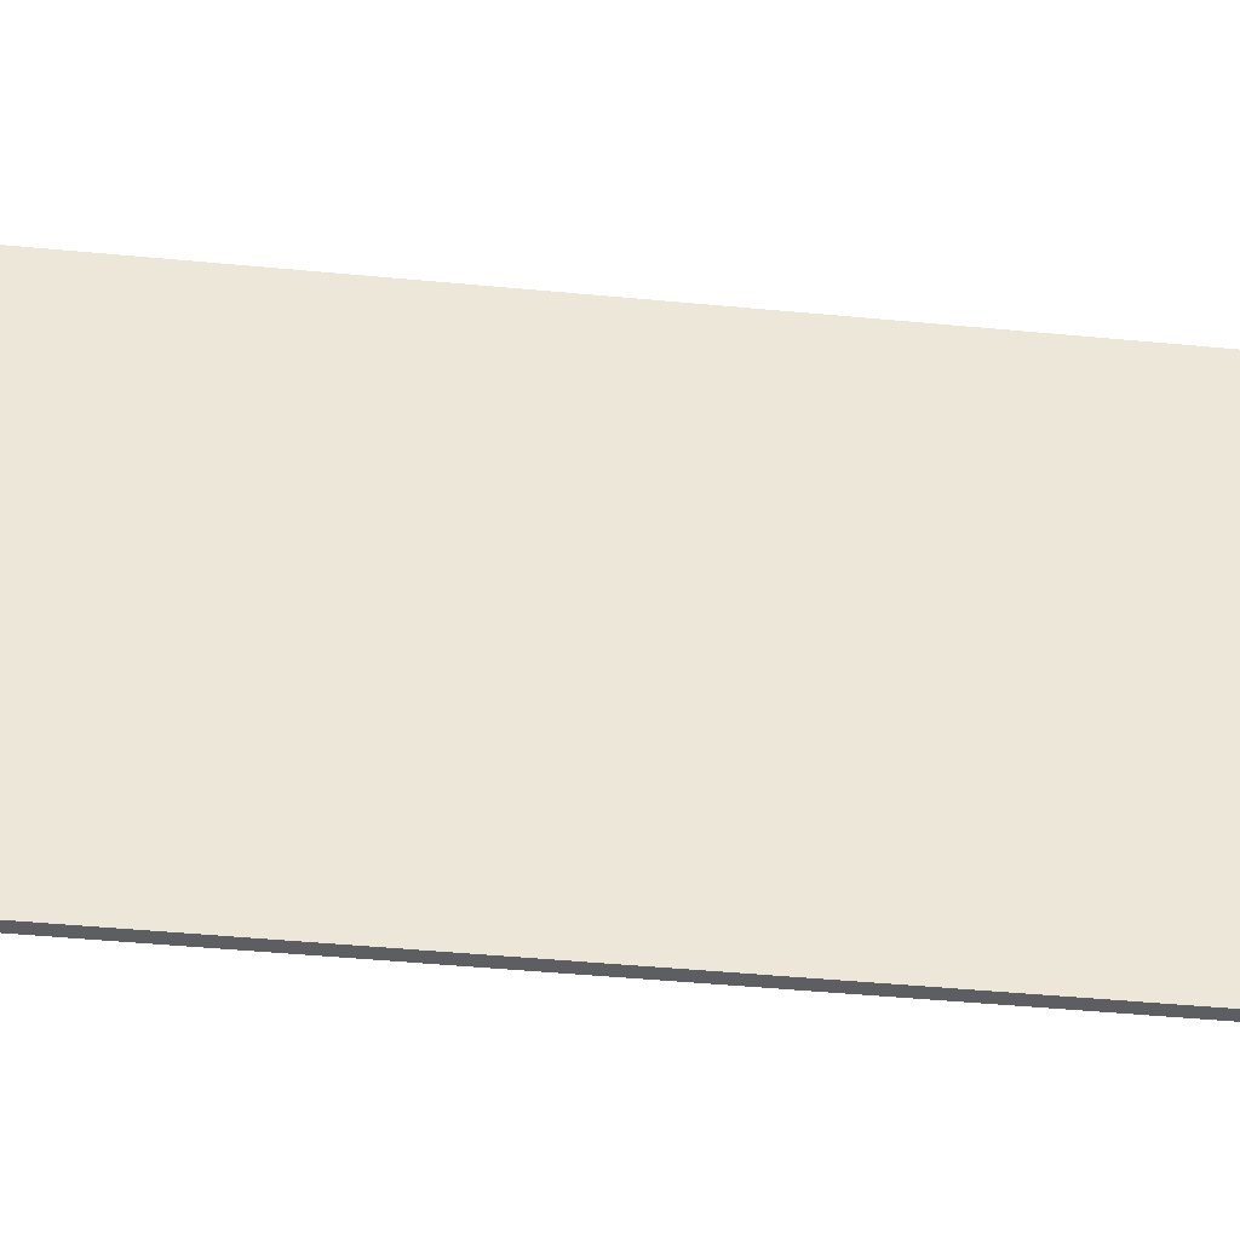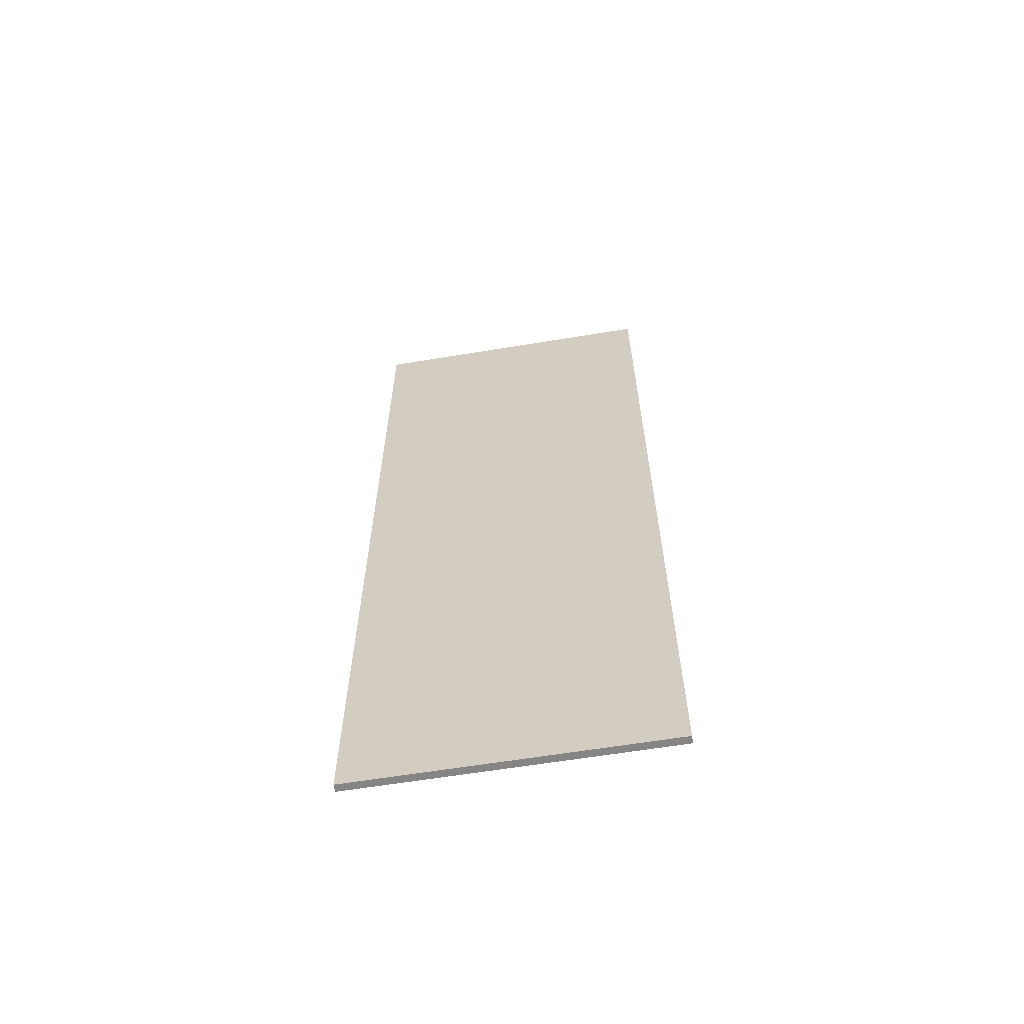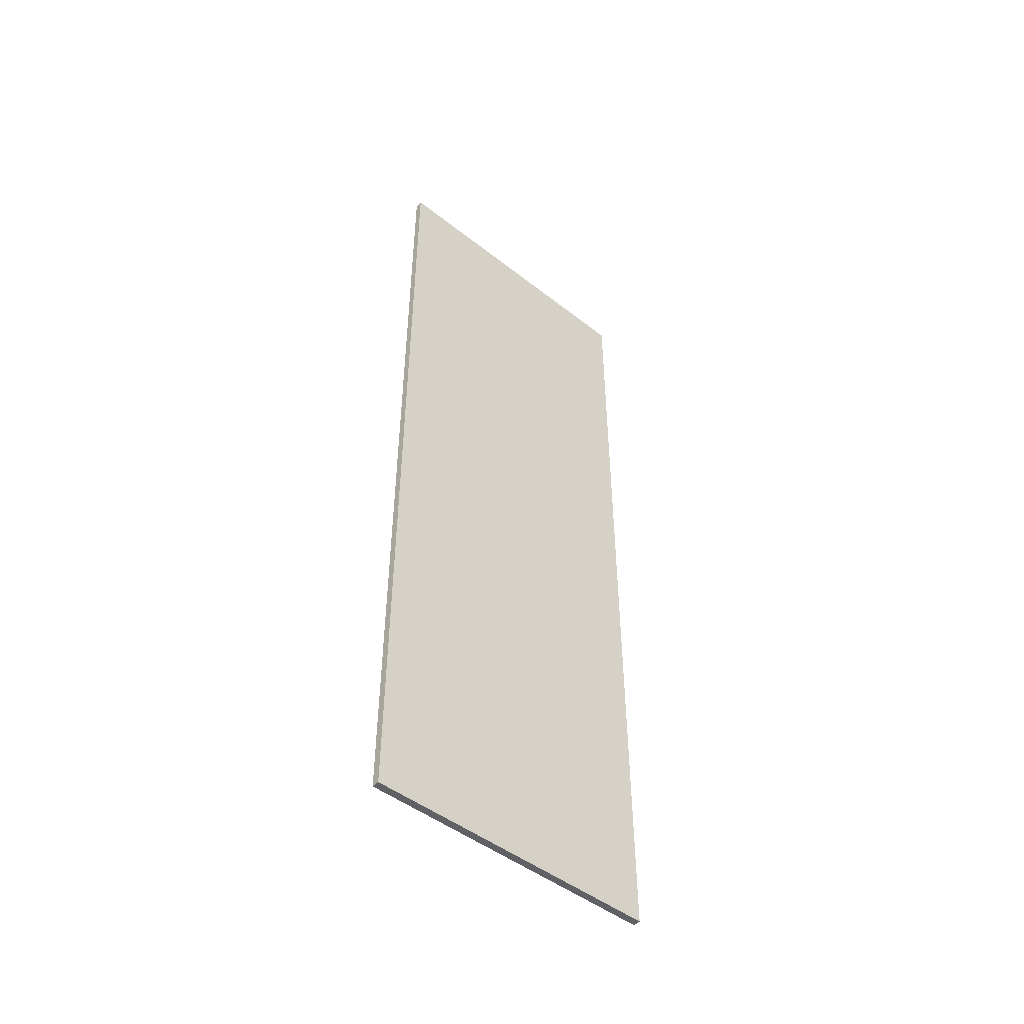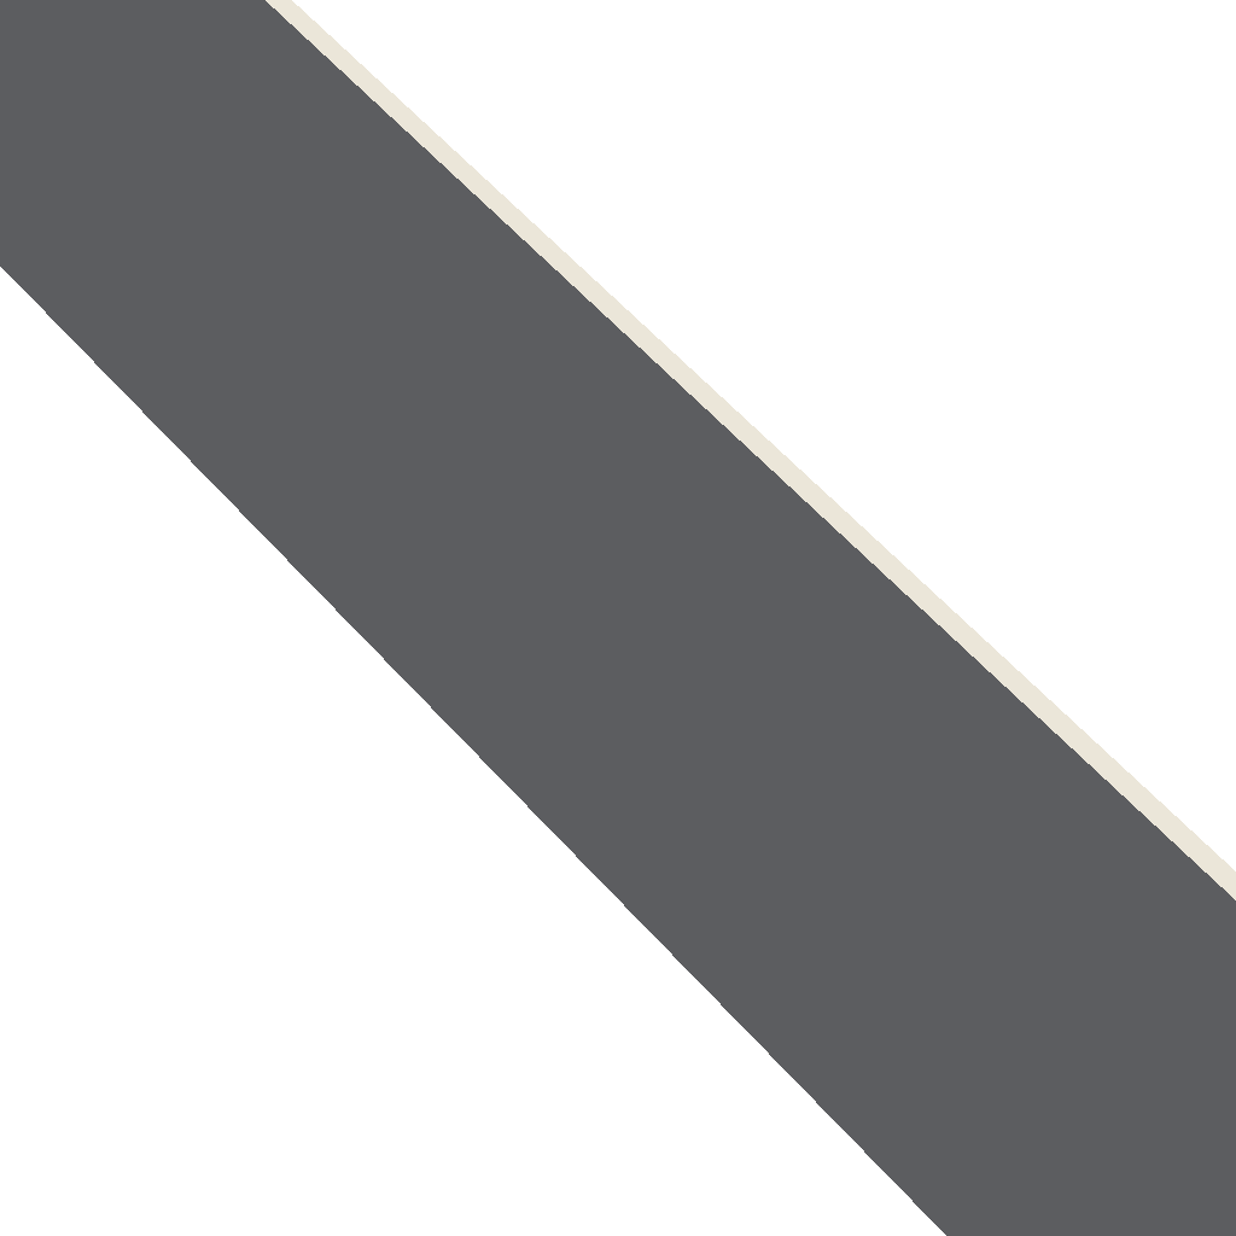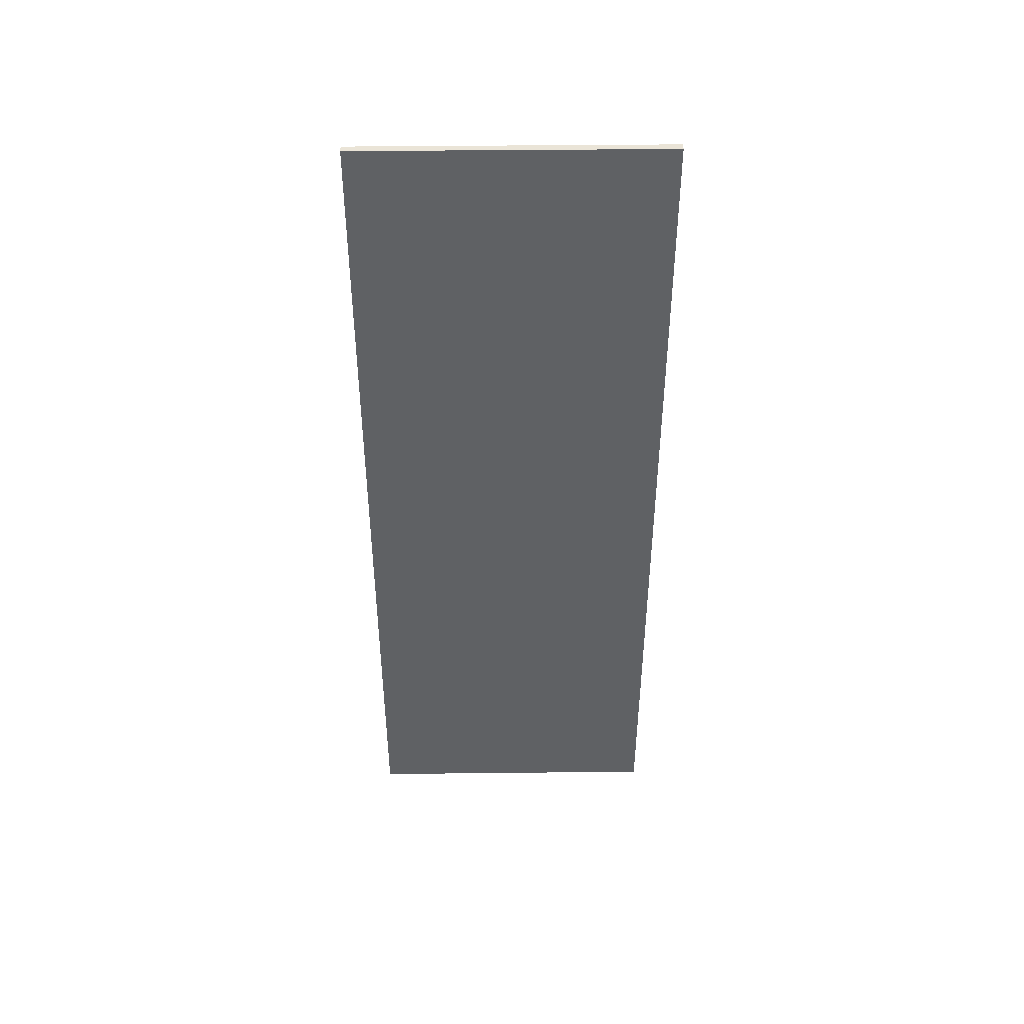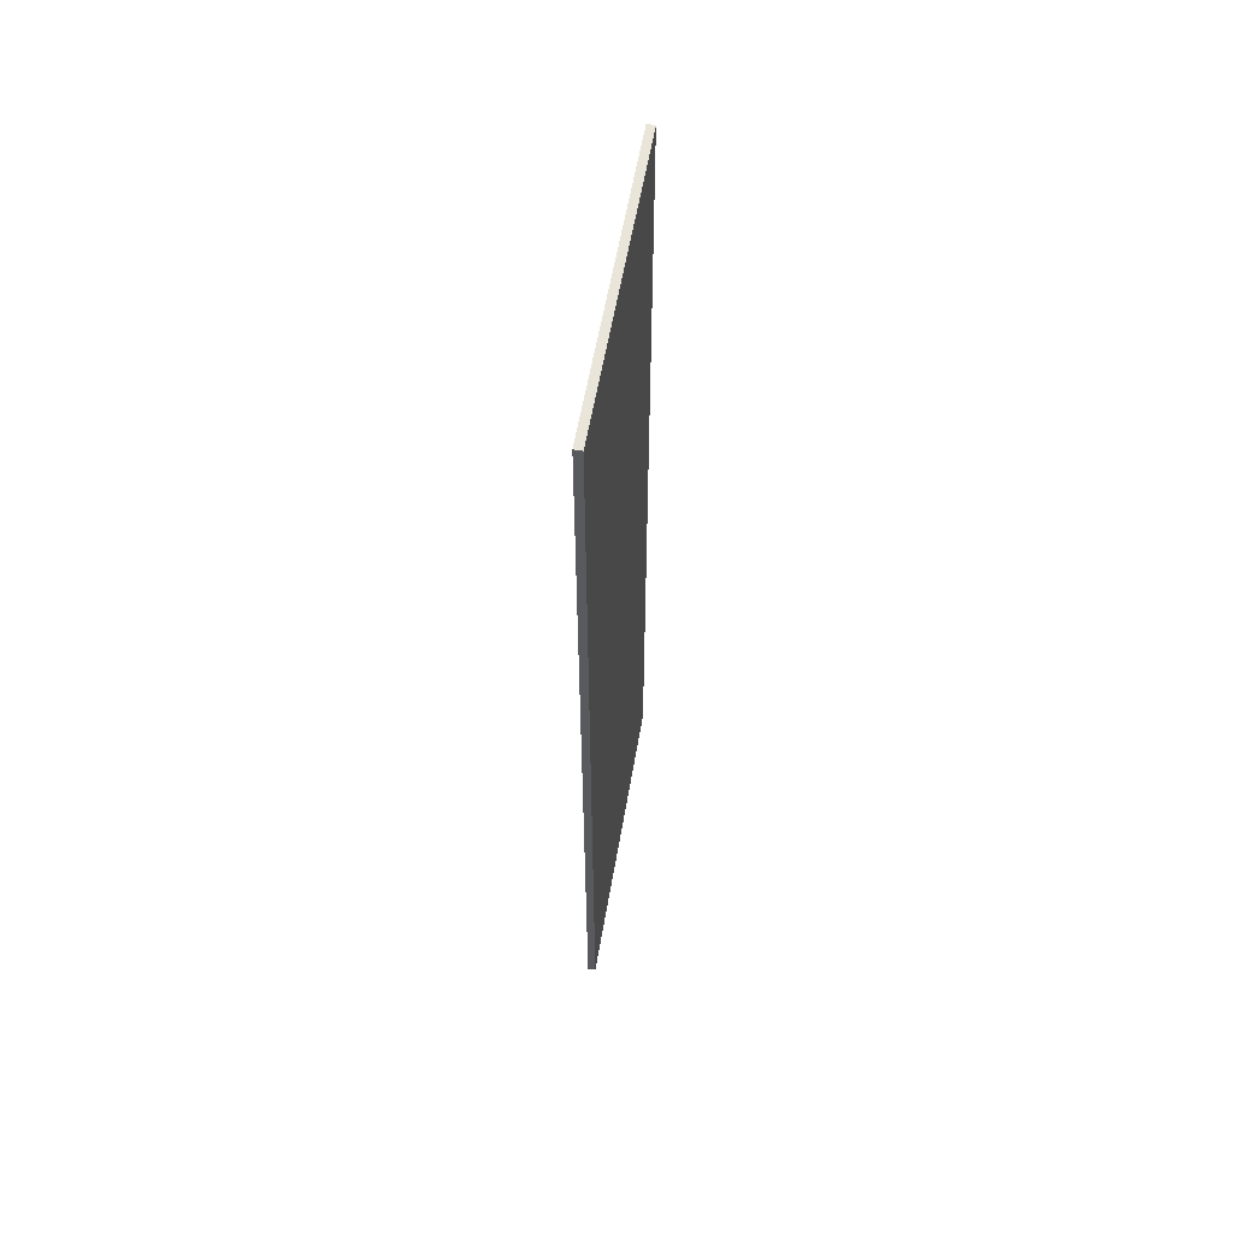
<metadata>
{"format":"obj","ext":"obj","renderer":"f3d","projection":"perspective","resolution":1024,"background":"white","views":[{"elev":-39.0,"azim":82.9,"up":"+Y"},{"elev":-61.9,"azim":99.5,"up":"+Z"},{"elev":-47.7,"azim":-131.4,"up":"+Z"},{"elev":48.1,"azim":142.7,"up":"+Y"},{"elev":43.9,"azim":89.3,"up":"+Z"},{"elev":58.0,"azim":-170.3,"up":"+Z"}]}
</metadata>
<code>
o pilares_1andar.015_Plane.014
v 10.09 7.603 -1.207
v 10.19 7.603 -1.207
v 10.09 3.812 -1.207
v 10.19 3.812 -1.207
v 10.09 7.603 9.968
v 10.19 7.603 9.968
v 10.09 3.812 9.968
v 10.19 3.812 9.968
f 8 6 5 7
f 3 1 2 4
f 4 2 6 8
f 3 7 5 1
f 1 5 6 2
f 4 8 7 3

</code>
